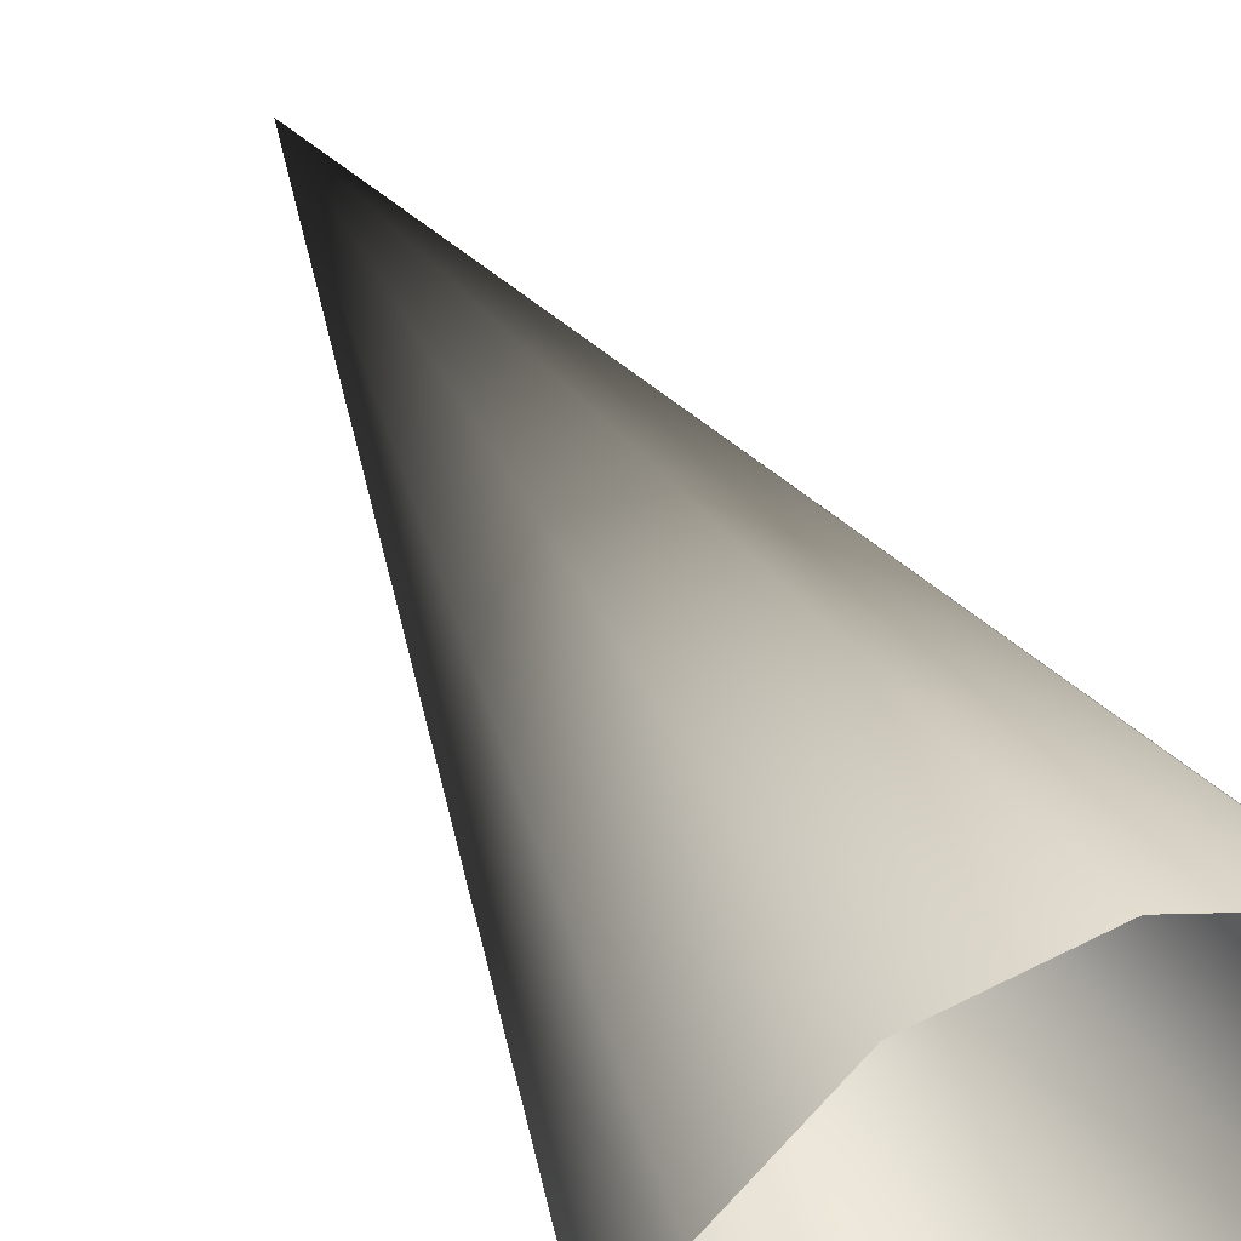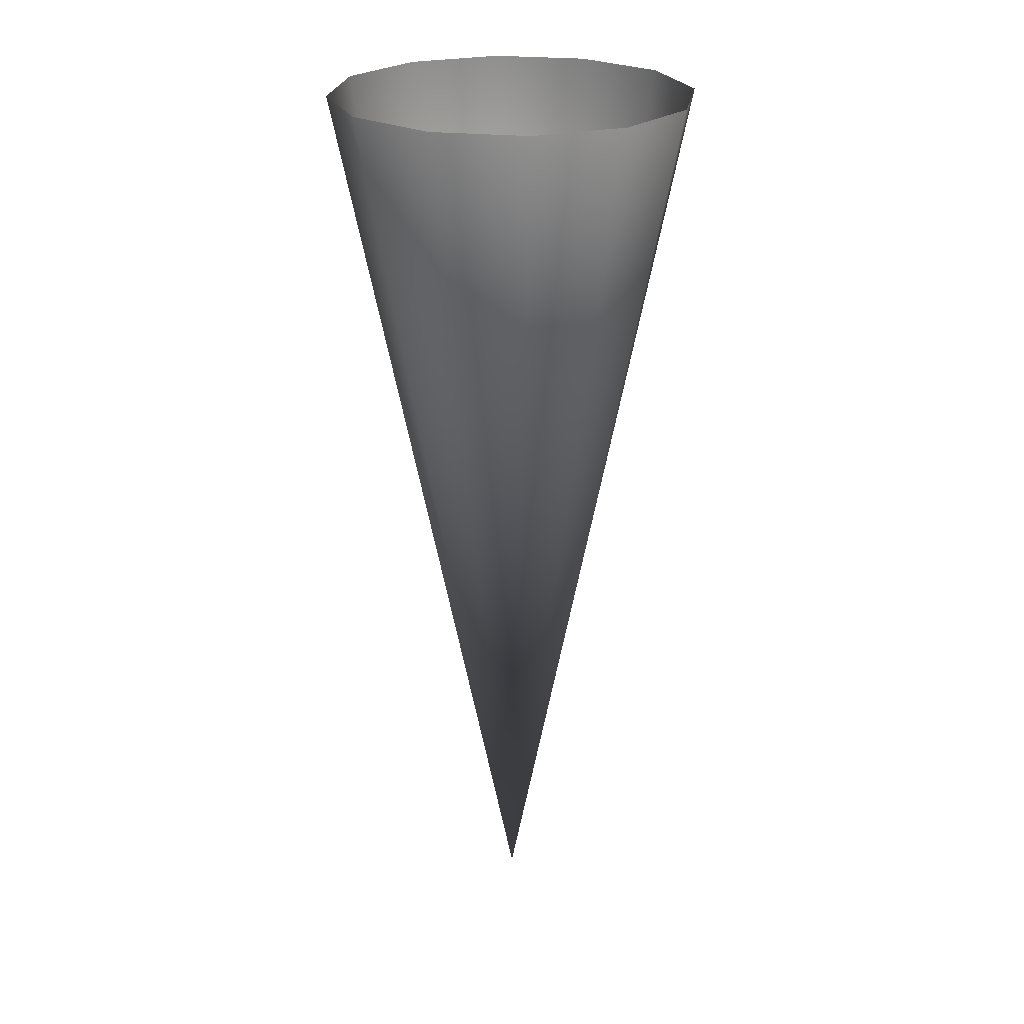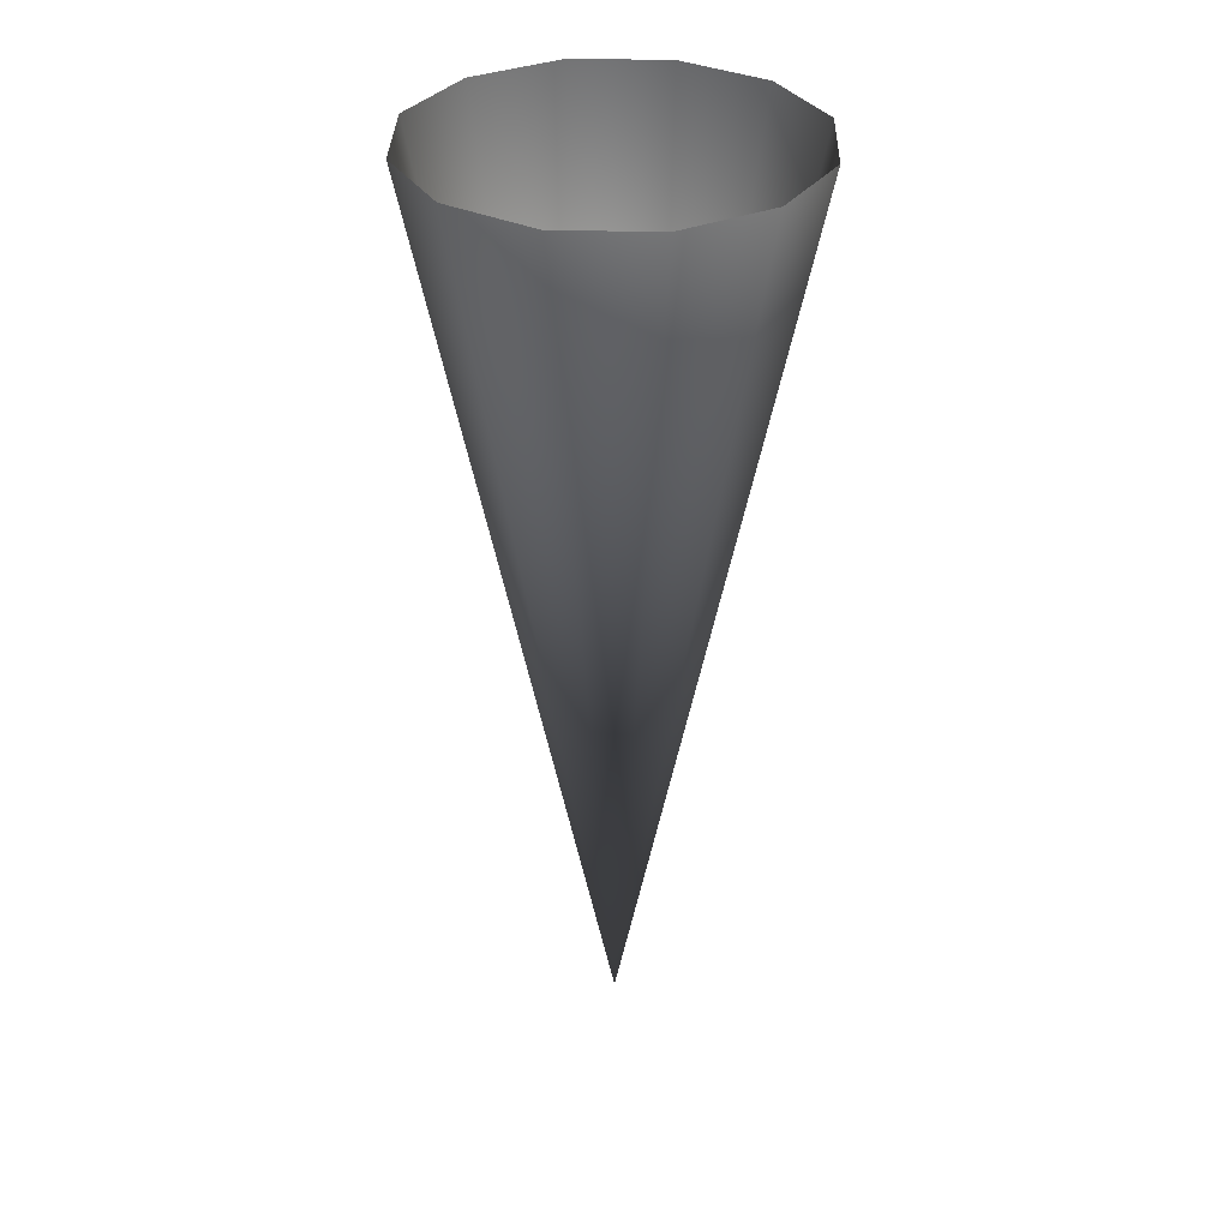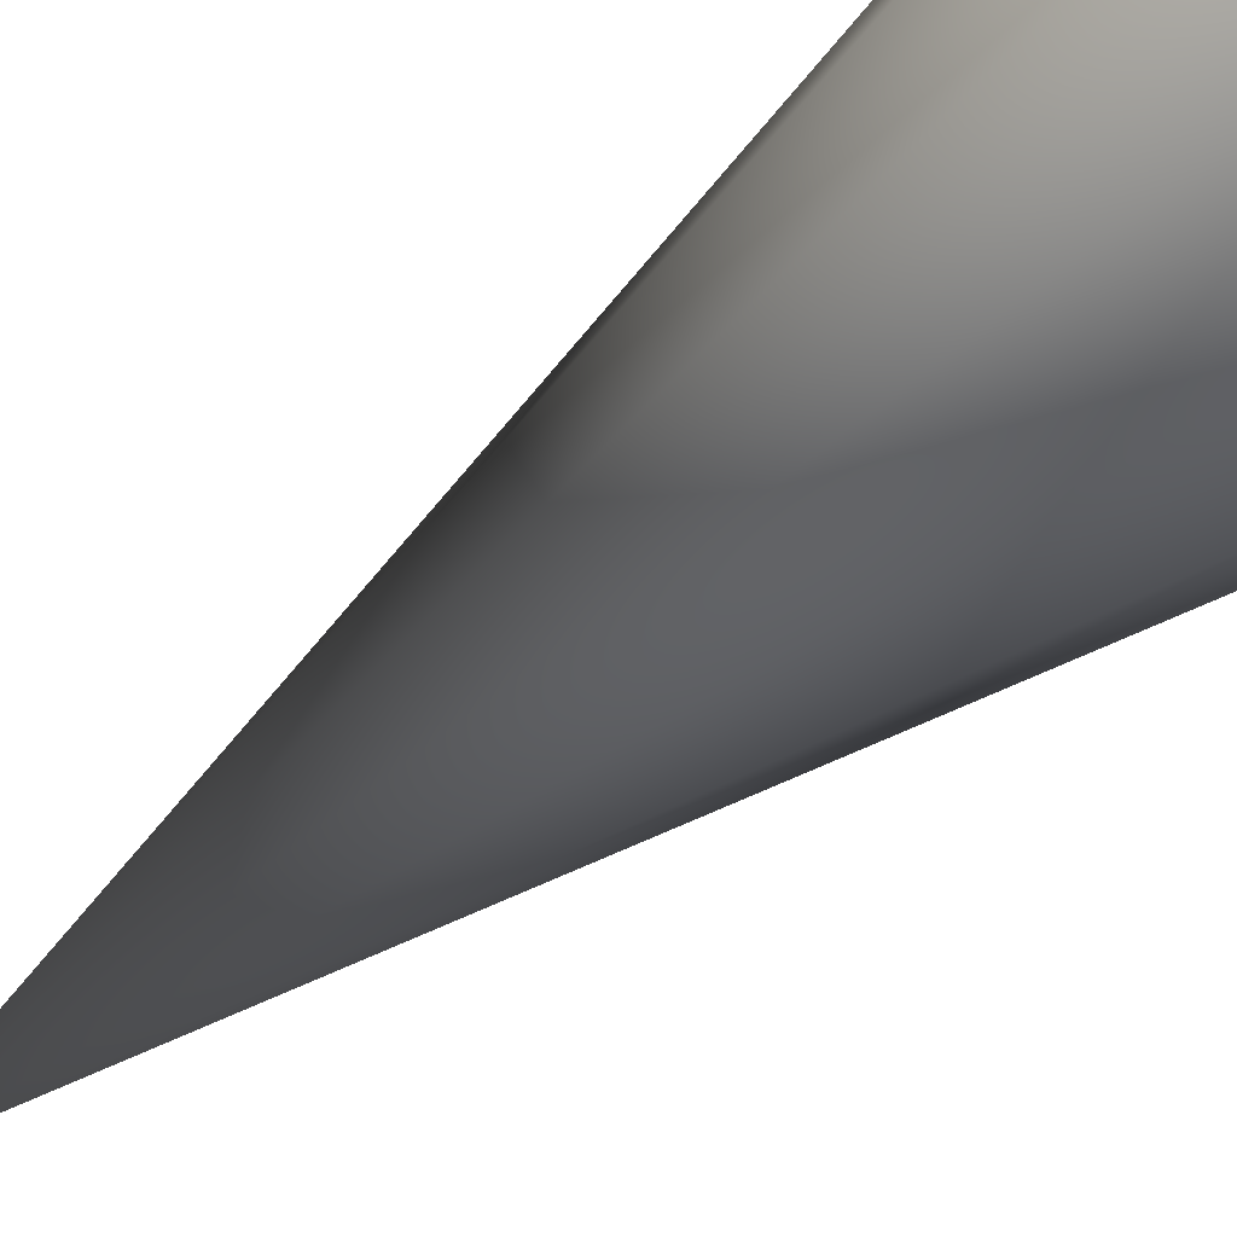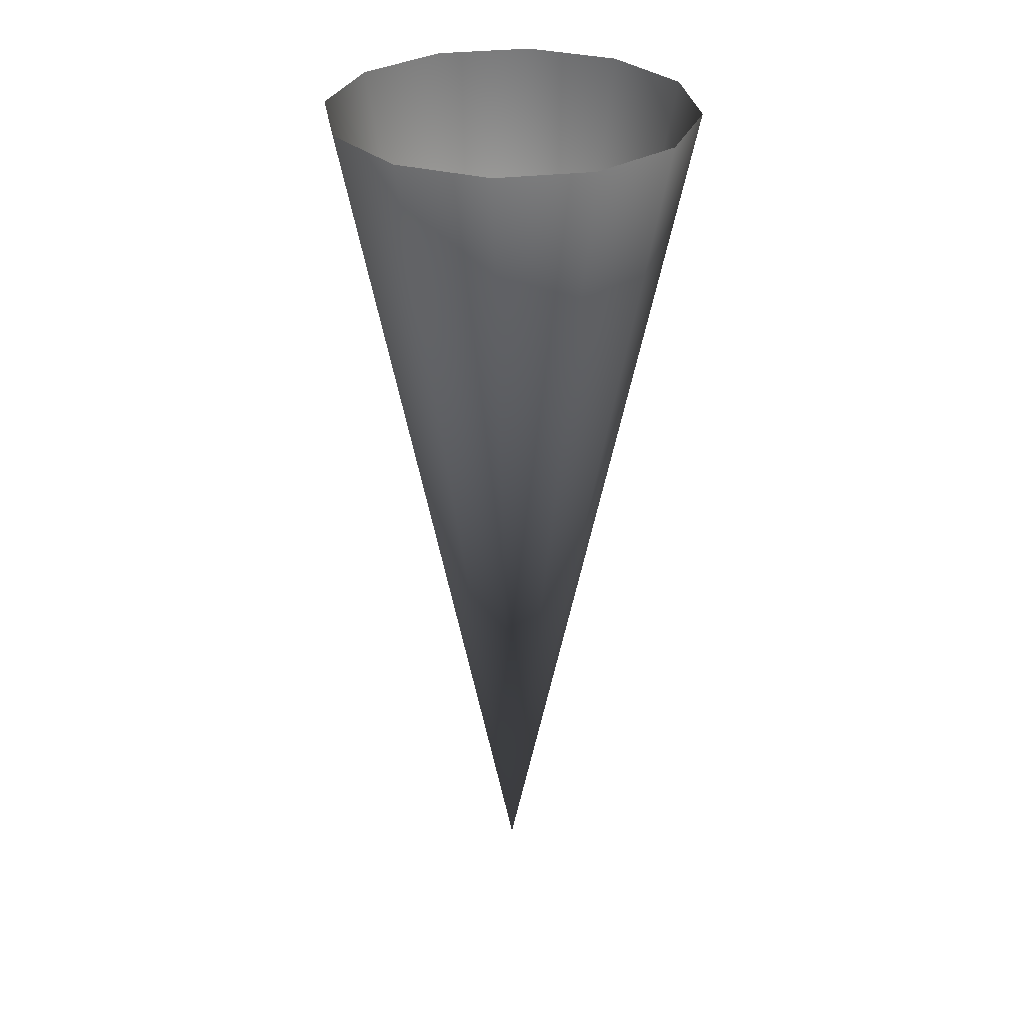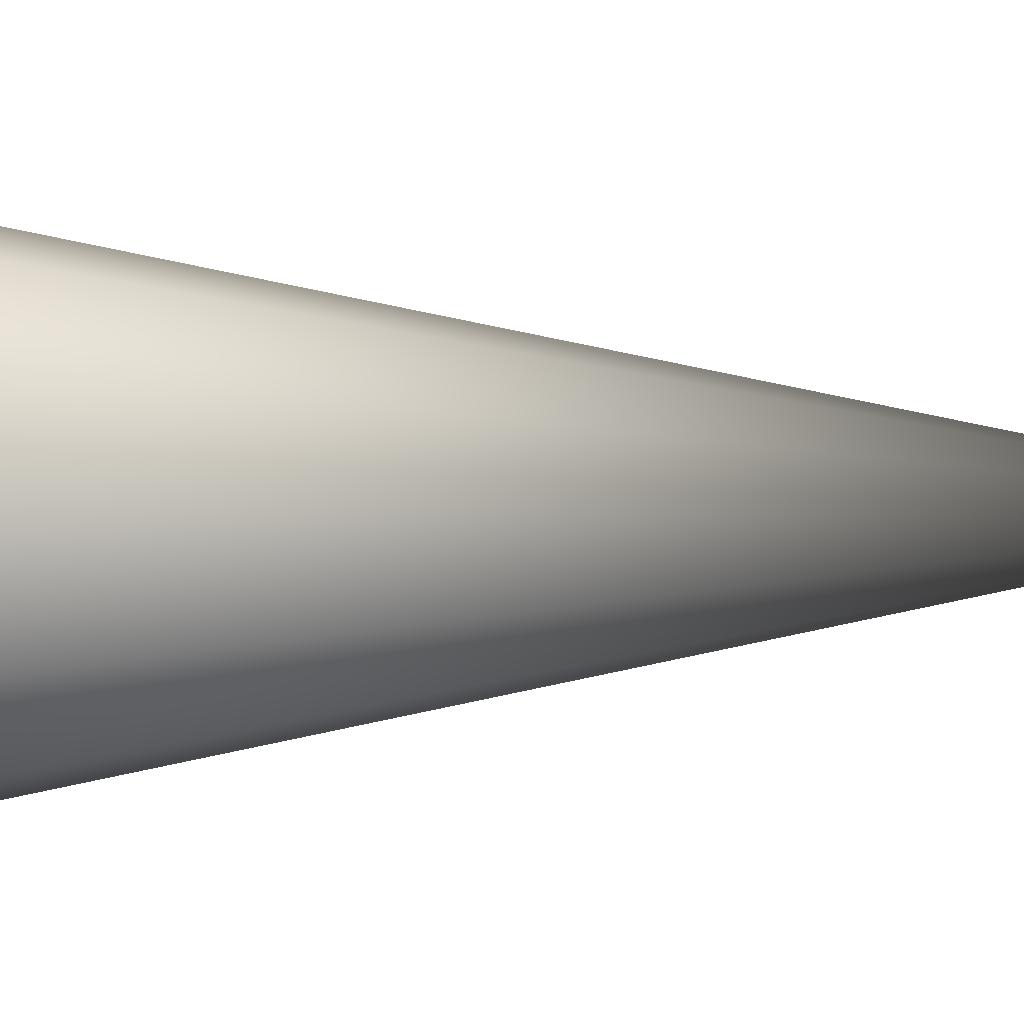
<metadata>
{"format":"obj","ext":"obj","renderer":"f3d","projection":"perspective","resolution":1024,"background":"white","views":[{"elev":35.1,"azim":158.4,"up":"+Z"},{"elev":24.9,"azim":24.6,"up":"+Y"},{"elev":34.1,"azim":46.6,"up":"+Y"},{"elev":-55.8,"azim":131.4,"up":"+Z"},{"elev":31.7,"azim":5.5,"up":"+Y"},{"elev":1.7,"azim":-96.0,"up":"+Z"}]}
</metadata>
<code>
o north_0
v 0 -10 0
v 2 0 0
v 1.732 0 -1
v 1 0 -1.732
v -8.742e-08 0 -2
v -1 0 -1.732
v -1.732 0 -1
v -2 0 1.748e-07
v -1.732 0 1
v -1 0 1.732
v 2.385e-08 0 2
v 1 0 1.732
v 1.732 0 1
f 1 3 2
f 1 4 3
f 1 5 4
f 1 6 5
f 1 7 6
f 1 8 7
f 1 9 8
f 1 10 9
f 1 11 10
f 1 12 11
f 1 13 12
f 1 2 13

</code>
